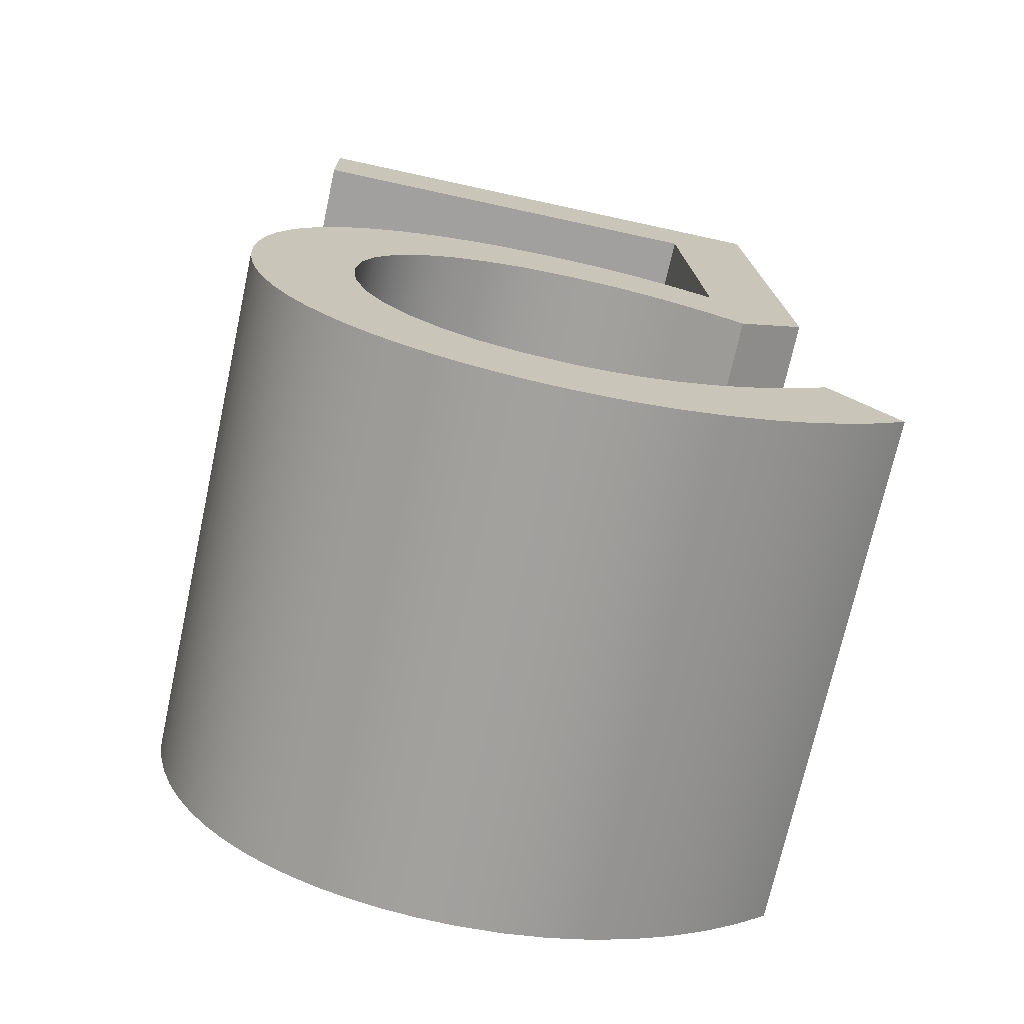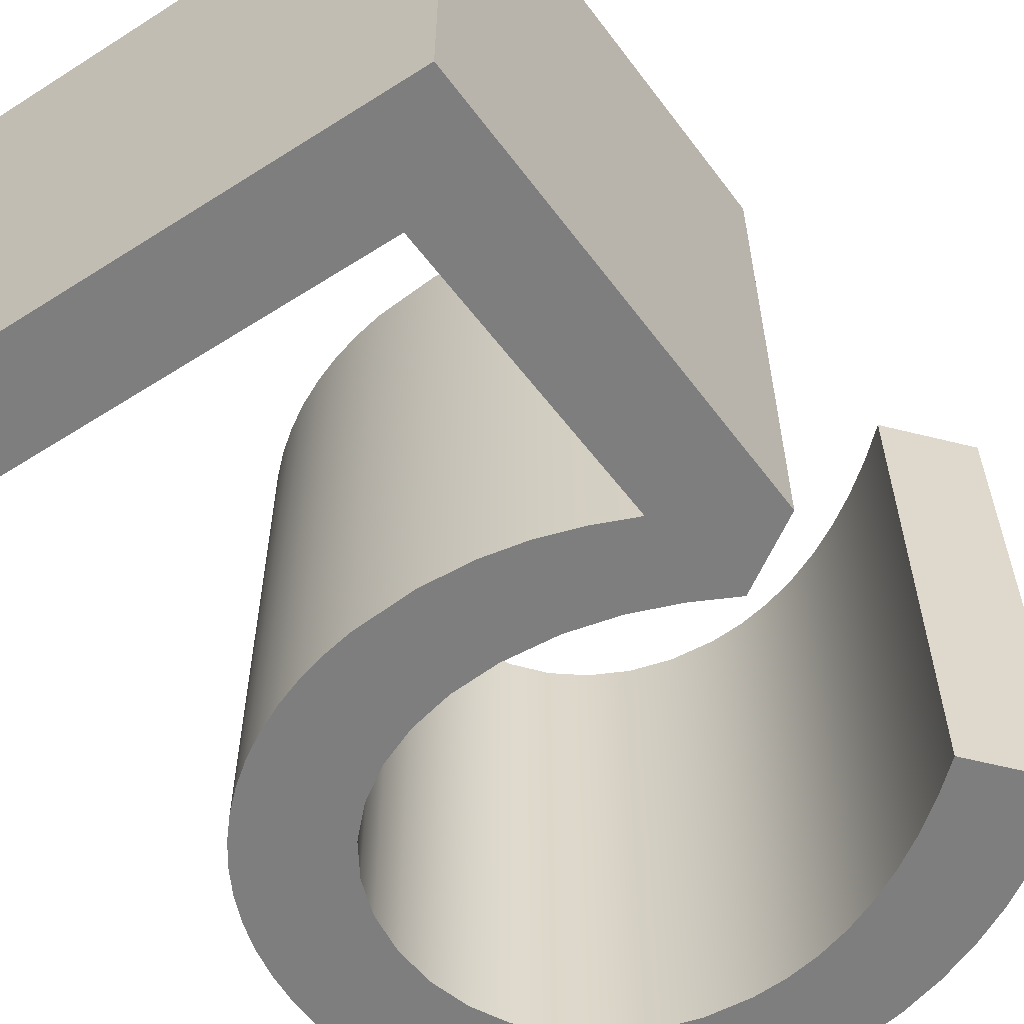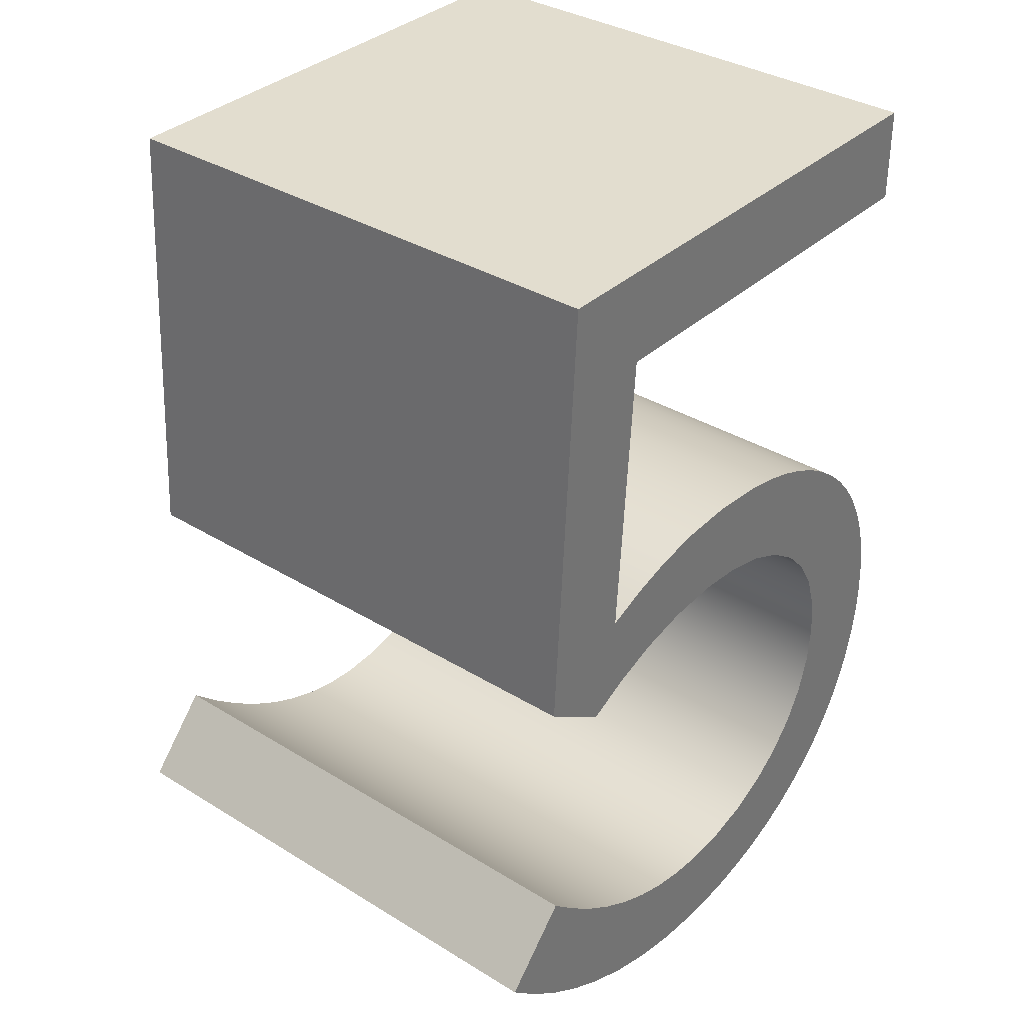
<metadata>
{"format":"obj","ext":"obj","renderer":"f3d","projection":"perspective","resolution":1024,"background":"white","views":[{"elev":-71.8,"azim":167.7,"up":"+Y"},{"elev":-59.4,"azim":-146.8,"up":"+Z"},{"elev":34.9,"azim":-50.6,"up":"+Y"}]}
</metadata>
<code>
v 0.7893 8.507 0
v 0.7893 8.507 15
v 0.7893 8.507 30
v 0.7894 8.507 0
v 0.7894 8.507 30
v 0.79 8.507 0
v 0.79 8.507 30
v 0.792 8.51 0
v 0.792 8.51 30
v 0.8 8.518 0
v 0.8 8.518 30
v 0.8313 8.553 0
v 0.8313 8.553 30
v 0.9501 8.683 0
v 0.9501 8.683 30
v 1.374 9.148 0
v 1.374 9.148 30
v 2.57 6.861 0
v 2.57 6.861 30
v 2.661 10.56 0
v 2.661 10.56 30
v 3.948 11.97 0
v 3.948 11.97 30
v 4.101 27.23 0
v 4.101 27.23 15
v 4.101 27.23 30
v 4.101 27.23 0
v 4.101 27.23 30
v 4.101 27.23 0
v 4.101 27.23 30
v 4.102 27.23 0
v 4.102 27.23 30
v 4.102 27.23 0
v 4.102 27.23 30
v 4.102 27.25 0
v 4.102 27.25 30
v 4.104 27.23 0
v 4.104 27.23 30
v 4.105 27.3 0
v 4.105 27.3 30
v 4.112 27.22 0
v 4.112 27.22 30
v 4.117 27.5 0
v 4.117 27.5 30
v 4.144 27.2 0
v 4.144 27.2 30
v 4.163 28.28 0
v 4.163 28.28 30
v 4.265 27.12 0
v 4.265 27.12 30
v 4.326 31.06 0
v 4.326 31.06 30
v 4.373 12.43 0
v 4.373 12.43 30
v 4.491 12.56 0
v 4.491 12.56 30
v 4.503 5.344 0
v 4.503 5.344 30
v 4.523 12.6 0
v 4.523 12.6 30
v 4.531 12.61 0
v 4.531 12.61 30
v 4.533 12.61 0
v 4.533 12.61 30
v 4.533 12.61 0
v 4.533 12.61 30
v 4.533 12.61 0
v 4.533 12.61 15
v 4.533 12.61 30
v 4.698 26.83 0
v 4.698 26.83 30
v 4.822 39.51 0
v 4.822 39.51 30
v 5.317 47.95 0
v 5.317 47.95 30
v 5.48 50.73 0
v 5.48 50.73 30
v 5.525 51.51 0
v 5.525 51.51 30
v 5.538 51.71 0
v 5.538 51.71 30
v 5.541 51.76 0
v 5.541 51.76 30
v 5.541 51.78 0
v 5.541 51.78 30
v 5.542 51.78 0
v 5.542 51.78 30
v 5.542 51.78 0
v 5.542 51.78 15
v 5.542 51.78 30
v 5.543 51.78 0
v 5.543 51.78 30
v 5.547 51.78 0
v 5.547 51.78 30
v 5.563 51.78 0
v 5.563 51.78 30
v 5.625 51.78 0
v 5.625 51.78 30
v 5.868 51.78 0
v 5.868 51.78 30
v 6.01 25.97 0
v 6.01 25.97 30
v 6.201 11.09 0
v 6.201 11.09 30
v 6.58 3.984 0
v 6.58 3.984 30
v 6.789 51.78 0
v 6.789 51.78 30
v 7.321 25.1 0
v 7.321 25.1 30
v 7.754 24.82 0
v 7.754 24.82 30
v 7.875 24.74 0
v 7.875 24.74 30
v 7.907 9.739 0
v 7.907 9.739 30
v 7.907 24.72 0
v 7.907 24.72 30
v 7.915 24.71 0
v 7.915 24.71 30
v 7.917 24.71 0
v 7.917 24.71 30
v 7.918 24.71 0
v 7.918 24.71 30
v 7.918 24.71 0
v 7.918 24.71 15
v 7.918 24.71 30
v 8.791 2.809 0
v 8.791 2.809 30
v 9.43 30.4 0
v 9.43 30.4 15
v 9.43 30.4 30
v 9.43 30.4 0
v 9.43 30.4 30
v 9.43 30.4 0
v 9.43 30.4 30
v 9.431 30.41 0
v 9.431 30.41 30
v 9.433 30.44 0
v 9.433 30.44 30
v 9.442 30.58 0
v 9.442 30.58 30
v 9.476 31.09 0
v 9.476 31.09 30
v 9.599 32.92 0
v 9.599 32.92 30
v 9.65 8.557 0
v 9.65 8.557 30
v 9.97 38.46 0
v 9.97 38.46 30
v 10.08 51.78 0
v 10.08 51.78 30
v 10.22 25.83 0
v 10.22 25.83 30
v 10.34 44.01 0
v 10.34 44.01 30
v 10.46 45.83 0
v 10.46 45.83 30
v 10.5 46.34 0
v 10.5 46.34 30
v 10.51 46.48 0
v 10.51 46.48 30
v 10.51 46.51 0
v 10.51 46.51 30
v 10.51 46.52 0
v 10.51 46.52 30
v 10.51 46.53 0
v 10.51 46.53 30
v 10.51 46.53 0
v 10.51 46.53 15
v 10.51 46.53 30
v 10.51 46.53 0
v 10.51 46.53 30
v 10.51 46.53 0
v 10.51 46.53 30
v 10.53 46.53 0
v 10.53 46.53 30
v 10.58 46.53 0
v 10.58 46.53 30
v 10.78 46.53 0
v 10.78 46.53 30
v 10.92 29.88 0
v 10.92 29.88 30
v 11.13 1.847 0
v 11.13 1.847 30
v 11.43 7.562 0
v 11.43 7.562 30
v 11.54 46.53 0
v 11.54 46.53 30
v 11.64 31.29 0
v 11.64 31.29 30
v 12.72 26.74 0
v 12.72 26.74 30
v 13.24 6.765 0
v 13.24 6.765 30
v 13.58 1.125 0
v 13.58 1.125 30
v 13.94 32 0
v 13.94 32 30
v 14.27 46.53 0
v 14.27 46.53 30
v 15.08 6.181 0
v 15.08 6.181 30
v 15.47 27.36 0
v 15.47 27.36 30
v 16.14 0.6713 0
v 16.14 0.6713 30
v 16.47 32.46 0
v 16.47 32.46 30
v 16.96 5.821 0
v 16.96 5.821 30
v 18.5 27.59 0
v 18.5 27.59 30
v 18.79 0.5139 0
v 18.79 0.5139 30
v 18.86 5.698 0
v 18.86 5.698 30
v 19.37 32.63 0
v 19.37 32.63 30
v 20.05 51.78 0
v 20.05 51.78 30
v 20.73 0.5915 0
v 20.73 0.5915 30
v 21.17 27.39 0
v 21.17 27.39 30
v 21.41 29.88 0
v 21.41 29.88 30
v 21.45 5.915 0
v 21.45 5.915 30
v 22.54 46.53 0
v 22.54 46.53 30
v 22.58 0.8211 0
v 22.58 0.8211 30
v 22.93 32.36 0
v 22.93 32.36 30
v 23.59 26.81 0
v 23.59 26.81 30
v 23.8 6.542 0
v 23.8 6.542 30
v 24.36 1.197 0
v 24.36 1.197 30
v 24.61 32.03 0
v 24.61 32.03 30
v 25.73 25.89 0
v 25.73 25.89 30
v 25.88 7.544 0
v 25.88 7.544 30
v 26.04 1.716 0
v 26.04 1.716 30
v 26.22 31.57 0
v 26.22 31.57 30
v 26.66 29.88 0
v 26.66 29.88 30
v 27.55 24.64 0
v 27.55 24.64 30
v 27.62 2.37 0
v 27.62 2.37 30
v 27.65 8.885 0
v 27.65 8.885 30
v 27.75 30.98 0
v 27.75 30.98 30
v 29.02 23.09 0
v 29.02 23.09 30
v 29.08 10.53 0
v 29.08 10.53 30
v 29.11 3.157 0
v 29.11 3.157 30
v 29.18 30.27 0
v 29.18 30.27 30
v 30.03 51.78 0
v 30.03 51.78 30
v 30.12 21.27 0
v 30.12 21.27 30
v 30.14 12.44 0
v 30.14 12.44 30
v 30.48 4.07 0
v 30.48 4.07 30
v 30.52 29.45 0
v 30.52 29.45 30
v 30.8 19.21 0
v 30.8 19.21 30
v 30.8 46.53 0
v 30.8 46.53 30
v 30.8 14.59 0
v 30.8 14.59 30
v 31.03 16.93 0
v 31.03 16.93 30
v 31.73 5.104 0
v 31.73 5.104 30
v 31.75 28.51 0
v 31.75 28.51 30
v 32.87 6.255 0
v 32.87 6.255 30
v 32.87 27.45 0
v 32.87 27.45 30
v 33.31 51.78 0
v 33.31 51.78 30
v 33.53 46.53 0
v 33.53 46.53 30
v 33.86 26.29 0
v 33.86 26.29 30
v 33.87 7.518 0
v 33.87 7.518 30
v 34.23 51.78 0
v 34.23 51.78 30
v 34.29 46.53 0
v 34.29 46.53 30
v 34.48 51.78 0
v 34.48 51.78 30
v 34.49 46.53 0
v 34.49 46.53 30
v 34.54 51.78 0
v 34.54 51.78 30
v 34.54 46.53 0
v 34.54 46.53 30
v 34.55 51.78 0
v 34.55 51.78 30
v 34.56 46.53 0
v 34.56 46.53 30
v 34.56 51.78 0
v 34.56 51.78 30
v 34.56 46.53 0
v 34.56 46.53 30
v 34.56 46.53 0
v 34.56 46.53 15
v 34.56 46.53 30
v 34.56 46.53 0
v 34.56 46.53 30
v 34.56 46.53 0
v 34.56 46.53 30
v 34.56 46.53 0
v 34.56 46.53 30
v 34.56 46.54 0
v 34.56 46.54 30
v 34.56 46.59 0
v 34.56 46.59 30
v 34.56 46.75 0
v 34.56 46.75 30
v 34.56 47.35 0
v 34.56 47.35 30
v 34.56 49.15 0
v 34.56 49.15 30
v 34.56 50.96 0
v 34.56 50.96 30
v 34.56 51.56 0
v 34.56 51.56 30
v 34.56 51.72 0
v 34.56 51.72 30
v 34.56 51.77 0
v 34.56 51.77 30
v 34.56 51.78 0
v 34.56 51.78 30
v 34.56 51.78 0
v 34.56 51.78 30
v 34.56 51.78 0
v 34.56 51.78 30
v 34.56 51.78 0
v 34.56 51.78 15
v 34.56 51.78 30
v 34.72 25.01 0
v 34.72 25.01 30
v 34.73 8.887 0
v 34.73 8.887 30
v 35.45 23.64 0
v 35.45 23.64 30
v 35.46 10.36 0
v 35.46 10.36 30
v 36.02 22.16 0
v 36.02 22.16 30
v 36.03 11.92 0
v 36.03 11.92 30
v 36.45 20.58 0
v 36.45 20.58 30
v 36.45 13.58 0
v 36.45 13.58 30
v 36.7 18.91 0
v 36.7 18.91 30
v 36.71 15.32 0
v 36.71 15.32 30
v 36.79 17.15 0
v 36.79 17.15 30
f 4 6 18
f 6 8 18
f 18 8 10
f 18 1 4
f 18 12 14
f 10 12 18
f 57 18 20
f 14 16 18
f 20 18 16
f 22 103 20
f 27 37 33
f 27 29 24
f 33 29 27
f 31 37 27
f 55 103 53
f 103 55 59
f 45 41 35
f 41 37 31
f 103 22 53
f 45 39 49
f 103 57 20
f 63 103 61
f 103 59 61
f 63 65 103
f 67 103 65
f 128 105 147
f 184 128 186
f 105 115 147
f 128 147 186
f 57 103 115
f 57 115 105
f 113 111 153
f 111 109 130
f 101 70 47
f 109 101 130
f 153 117 113
f 123 121 153
f 125 123 153
f 119 153 121
f 130 153 111
f 117 153 119
f 49 43 70
f 194 184 186
f 153 182 192
f 35 41 31
f 43 47 70
f 49 39 43
f 35 39 45
f 133 130 51
f 101 47 51
f 190 182 130
f 145 51 72
f 74 155 72
f 107 74 76
f 169 74 107
f 130 101 51
f 84 93 82
f 82 95 80
f 88 91 86
f 84 86 91
f 97 78 80
f 84 91 93
f 82 93 95
f 78 97 99
f 76 78 99
f 97 80 95
f 99 107 76
f 51 135 133
f 51 141 139
f 51 139 137
f 51 145 143
f 143 141 51
f 149 145 72
f 182 204 192
f 159 74 161
f 155 74 157
f 149 72 155
f 157 74 159
f 74 165 163
f 74 167 165
f 151 169 107
f 169 167 74
f 172 169 151
f 163 161 74
f 151 174 172
f 151 176 174
f 151 180 178
f 151 188 180
f 151 178 176
f 200 188 151
f 135 51 137
f 130 182 153
f 190 198 182
f 210 214 206
f 202 206 196
f 216 214 210
f 210 206 202
f 216 222 214
f 232 222 228
f 232 228 238
f 240 238 248
f 238 240 232
f 256 248 246
f 216 228 222
f 196 194 202
f 236 224 226
f 204 226 212
f 246 258 266
f 258 264 276
f 262 254 278
f 254 244 252
f 246 248 238
f 244 236 252
f 256 246 266
f 184 194 196
f 276 264 288
f 366 274 284
f 292 288 264
f 292 264 274
f 274 362 302
f 274 366 362
f 284 374 370
f 370 366 284
f 292 274 302
f 286 374 284
f 280 272 364
f 364 272 360
f 294 300 272
f 360 272 300
f 376 286 280
f 262 294 272
f 376 380 286
f 376 280 372
f 280 364 368
f 368 372 280
f 378 286 380
f 378 374 286
f 276 266 258
f 262 290 294
f 226 182 198
f 226 234 242
f 208 218 226
f 236 226 252
f 234 226 218
f 226 224 212
f 226 204 182
f 254 268 278
f 226 242 252
f 252 268 254
f 250 260 252
f 268 252 260
f 242 250 252
f 262 278 290
f 198 208 226
f 270 282 230 220
f 200 220 230
f 151 220 200
f 282 270 296 298
f 298 296 341
f 296 304 343
f 304 308 345
f 306 298 339
f 314 310 335
f 318 314 333
f 327 324 322
f 331 322 318
f 329 327 322
f 322 331 329
f 318 333 331
f 310 337 335
f 337 306 339
f 314 335 333
f 298 341 339
f 343 304 345
f 345 308 347
f 312 316 349
f 316 320 351
f 347 308 312
f 343 341 296
f 312 349 347
f 316 351 349
f 320 355 353
f 320 357 355
f 320 353 351
f 306 337 310
f 25 27 24
f 25 35 31
f 25 31 27
f 43 39 40 44
f 51 47 48 52
f 52 73 72 51
f 47 43 44 48
f 25 39 35
f 28 25 26
f 25 28 32
f 32 36 25
f 25 36 40
f 40 39 25
f 76 74 75 77
f 80 78 79 81
f 78 76 77 79
f 89 84 82
f 89 88 86
f 84 89 86
f 80 89 82
f 81 89 80
f 74 72 73 75
f 89 81 83
f 89 85 87
f 89 87 90
f 85 89 83
f 126 123 125
f 126 119 121
f 126 121 123
f 113 117 118 114
f 109 111 112 110
f 110 102 101 109
f 111 113 114 112
f 126 117 119
f 124 126 127
f 126 124 122
f 122 120 126
f 126 120 118
f 118 117 126
f 49 70 71 50
f 41 45 46 42
f 45 49 50 46
f 25 33 37
f 25 24 29
f 33 25 29
f 41 25 37
f 42 25 41
f 70 101 102 71
f 25 42 38
f 25 34 30
f 25 30 26
f 34 25 38
f 68 103 67
f 115 103 104 116
f 186 147 148 187
f 202 194 195 203
f 194 186 187 195
f 147 115 116 148
f 216 210 211 217
f 238 228 229 239
f 228 216 217 229
f 258 246 247 259
f 265 275 274 264
f 264 258 259 265
f 246 238 239 247
f 210 202 203 211
f 69 104 68
f 104 103 68
f 286 284 285 287
f 280 286 287 281
f 262 272 273 263
f 244 254 255 245
f 254 262 263 255
f 272 280 281 273
f 224 236 237 225
f 204 212 213 205
f 212 224 225 213
f 153 192 193 154
f 153 126 125
f 192 204 205 193
f 236 244 245 237
f 154 126 153
f 284 274 275 285
f 126 154 127
f 2 4 1
f 2 8 6
f 2 6 4
f 12 10 11 13
f 16 14 15 17
f 17 21 20 16
f 14 12 13 15
f 2 10 8
f 5 2 3
f 2 5 7
f 7 9 2
f 2 9 11
f 11 10 2
f 53 22 23 54
f 59 55 56 60
f 55 53 54 56
f 68 63 61
f 68 67 65
f 63 68 65
f 59 68 61
f 60 68 59
f 22 20 21 23
f 68 60 62
f 68 64 66
f 68 66 69
f 64 68 62
f 131 190 130
f 208 198 199 209
f 218 208 209 219
f 198 190 191 199
f 242 234 235 243
f 250 242 243 251
f 268 260 261 269
f 278 268 269 279
f 260 250 251 261
f 234 218 219 235
f 294 290 291 295
f 360 300 301 361
f 364 360 361 365
f 300 294 295 301
f 372 368 369 373
f 376 372 373 377
f 378 380 381 379
f 374 378 379 375
f 380 376 377 381
f 368 364 365 369
f 290 278 279 291
f 191 131 132
f 190 131 191
f 375 371 370 374
f 366 370 371 367
f 302 362 363 303
f 292 302 303 293
f 362 366 367 363
f 276 288 289 277
f 266 276 277 267
f 248 256 257 249
f 240 248 249 241
f 256 266 267 257
f 288 292 293 289
f 222 232 233 223
f 206 214 215 207
f 196 206 207 197
f 214 222 223 215
f 128 184 185 129
f 105 128 129 106
f 18 57 58 19
f 2 1 18
f 57 105 106 58
f 184 196 197 185
f 232 240 241 233
f 2 19 3
f 18 19 2
f 170 167 169
f 170 163 165
f 170 165 167
f 159 161 162 160
f 155 157 158 156
f 156 150 149 155
f 157 159 160 158
f 170 161 163
f 168 170 171
f 170 168 166
f 166 164 170
f 170 164 162
f 162 161 170
f 143 145 146 144
f 139 141 142 140
f 141 143 144 142
f 131 135 137
f 131 130 133
f 135 131 133
f 139 131 137
f 140 131 139
f 145 149 150 146
f 131 140 138
f 131 136 134
f 131 134 132
f 136 131 138
f 325 322 324
f 325 314 318
f 325 318 322
f 306 310 311 307
f 282 298 299 283
f 283 231 230 282
f 298 306 307 299
f 325 310 314
f 323 325 326
f 325 323 319
f 319 315 325
f 325 315 311
f 311 310 325
f 188 200 201 189
f 178 180 181 179
f 180 188 189 181
f 170 174 176
f 170 169 172
f 174 170 172
f 178 170 176
f 179 170 178
f 200 230 231 201
f 170 179 177
f 170 175 173
f 170 173 171
f 175 170 177
f 358 355 357
f 358 351 353
f 358 353 355
f 347 349 350 348
f 343 345 346 344
f 344 342 341 343
f 345 347 348 346
f 358 349 351
f 356 358 359
f 358 356 354
f 354 352 358
f 358 352 350
f 350 349 358
f 337 339 340 338
f 333 335 336 334
f 335 337 338 336
f 325 329 331
f 325 324 327
f 329 325 327
f 333 325 331
f 334 325 333
f 339 341 342 340
f 325 334 332
f 325 330 328
f 325 328 326
f 330 325 332
f 89 91 88
f 89 95 93
f 89 93 91
f 99 97 98 100
f 151 107 108 152
f 152 221 220 151
f 107 99 100 108
f 89 97 95
f 92 89 90
f 89 92 94
f 94 96 89
f 89 96 98
f 98 97 89
f 296 270 271 297
f 308 304 305 309
f 304 296 297 305
f 358 316 312
f 358 357 320
f 316 358 320
f 308 358 312
f 309 358 308
f 270 220 221 271
f 358 309 313
f 358 317 321
f 358 321 359
f 317 358 313
f 5 19 7
f 7 19 9
f 19 11 9
f 19 5 3
f 19 15 13
f 11 19 13
f 58 21 19
f 15 19 17
f 21 17 19
f 23 21 104
f 28 34 38
f 28 26 30
f 34 28 30
f 32 28 38
f 56 54 104
f 104 60 56
f 46 36 42
f 42 32 38
f 104 54 23
f 46 50 40
f 104 21 58
f 64 62 104
f 104 62 60
f 64 104 66
f 69 66 104
f 129 148 106
f 185 187 129
f 106 148 116
f 129 187 148
f 58 116 104
f 58 106 116
f 114 154 112
f 112 132 110
f 102 48 71
f 110 132 102
f 154 114 118
f 124 154 122
f 127 154 124
f 120 122 154
f 132 112 154
f 118 120 154
f 50 71 44
f 195 187 185
f 154 193 183
f 36 32 42
f 44 71 48
f 50 44 40
f 36 46 40
f 134 52 132
f 102 52 48
f 191 132 183
f 146 73 52
f 75 73 156
f 108 77 75
f 171 108 75
f 132 52 102
f 85 83 94
f 83 81 96
f 90 87 92
f 85 92 87
f 98 81 79
f 85 94 92
f 83 96 94
f 79 100 98
f 77 100 79
f 98 96 81
f 100 77 108
f 52 134 136
f 52 140 142
f 52 138 140
f 52 144 146
f 144 52 142
f 150 73 146
f 183 193 205
f 160 162 75
f 156 158 75
f 150 156 73
f 158 160 75
f 75 164 166
f 75 166 168
f 152 108 171
f 171 75 168
f 173 152 171
f 164 75 162
f 152 173 175
f 152 175 177
f 152 179 181
f 152 181 189
f 152 177 179
f 201 152 189
f 136 138 52
f 132 154 183
f 191 183 199
f 211 207 215
f 203 197 207
f 217 211 215
f 211 203 207
f 217 215 223
f 233 229 223
f 233 239 229
f 241 249 239
f 239 233 241
f 257 247 249
f 217 223 229
f 197 203 195
f 237 227 225
f 205 213 227
f 247 267 259
f 259 277 265
f 263 279 255
f 255 253 245
f 247 239 249
f 245 253 237
f 257 267 247
f 185 197 195
f 277 289 265
f 367 285 275
f 293 265 289
f 293 275 265
f 275 303 363
f 275 363 367
f 285 371 375
f 371 285 367
f 293 303 275
f 287 285 375
f 281 365 273
f 365 361 273
f 295 273 301
f 361 301 273
f 377 281 287
f 263 273 295
f 377 287 381
f 377 373 281
f 281 369 365
f 369 281 373
f 379 381 287
f 379 287 375
f 277 259 267
f 263 295 291
f 227 199 183
f 227 243 235
f 209 227 219
f 237 253 227
f 235 219 227
f 227 213 225
f 227 183 205
f 255 279 269
f 227 253 243
f 253 255 269
f 251 253 261
f 269 261 253
f 243 253 251
f 263 291 279
f 199 227 209
f 271 221 231 283
f 201 231 221
f 152 201 221
f 283 299 297 271
f 299 342 297
f 297 344 305
f 305 346 309
f 307 340 299
f 315 336 311
f 319 334 315
f 328 323 326
f 332 319 323
f 330 323 328
f 323 330 332
f 319 332 334
f 311 336 338
f 338 340 307
f 315 334 336
f 299 340 342
f 344 346 305
f 346 348 309
f 313 350 317
f 317 352 321
f 348 313 309
f 344 297 342
f 313 348 350
f 317 350 352
f 321 354 356
f 321 356 359
f 321 352 354
f 307 311 338

</code>
